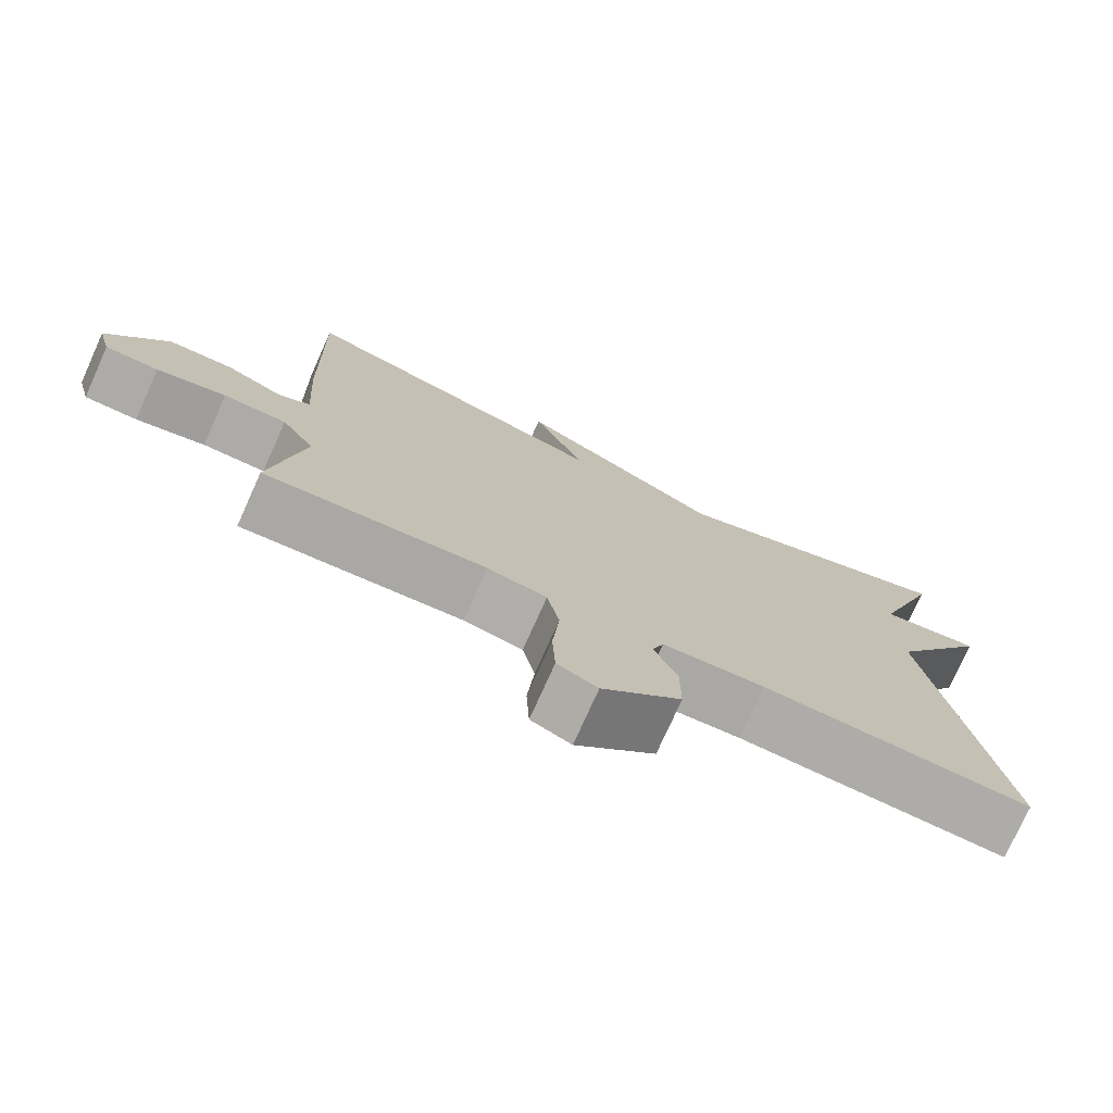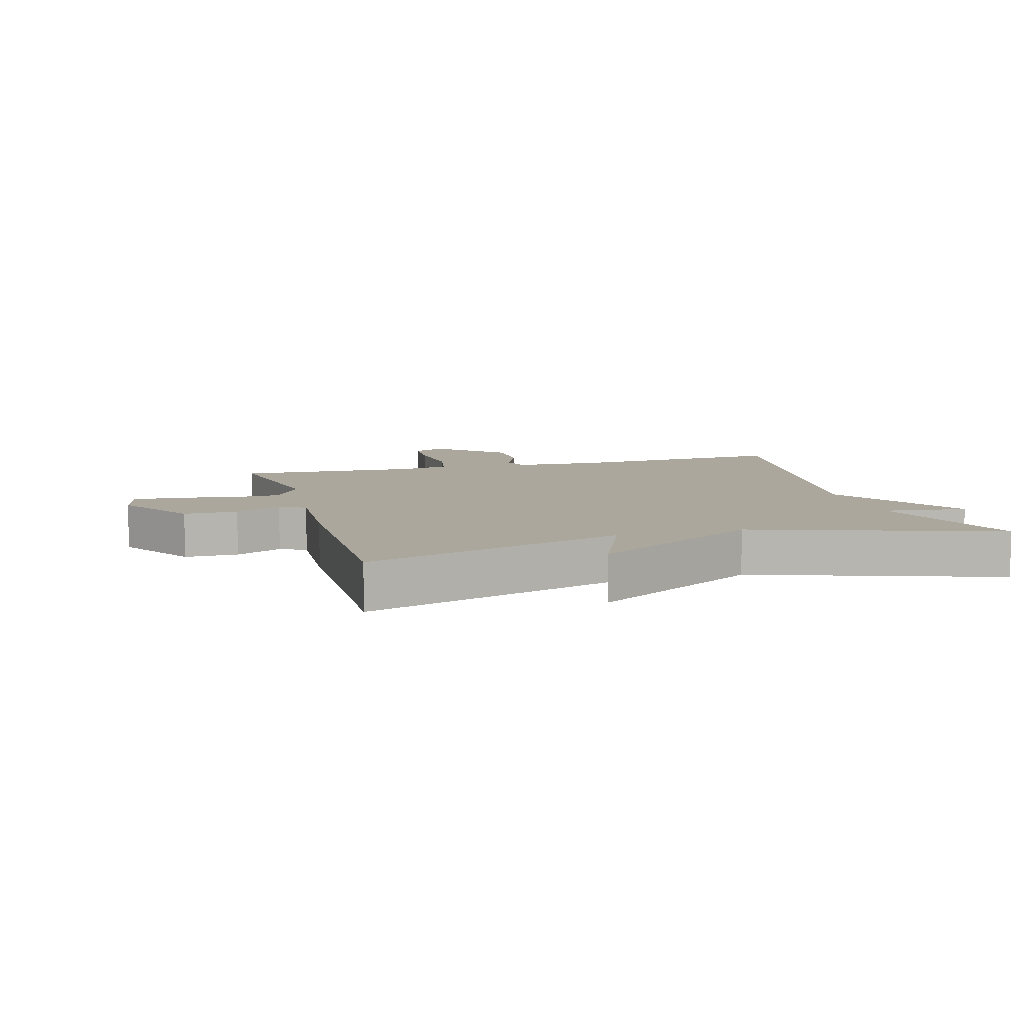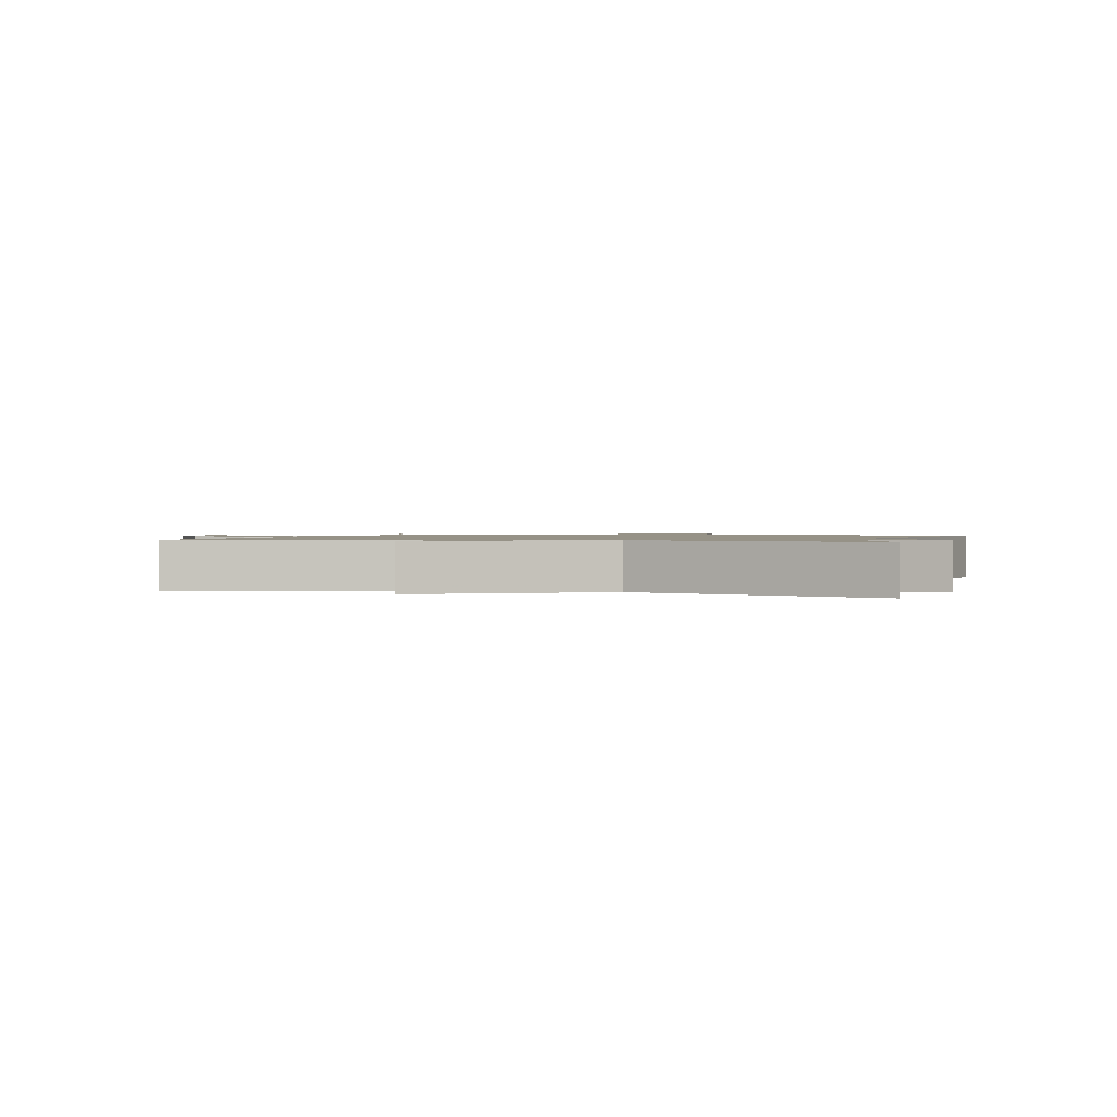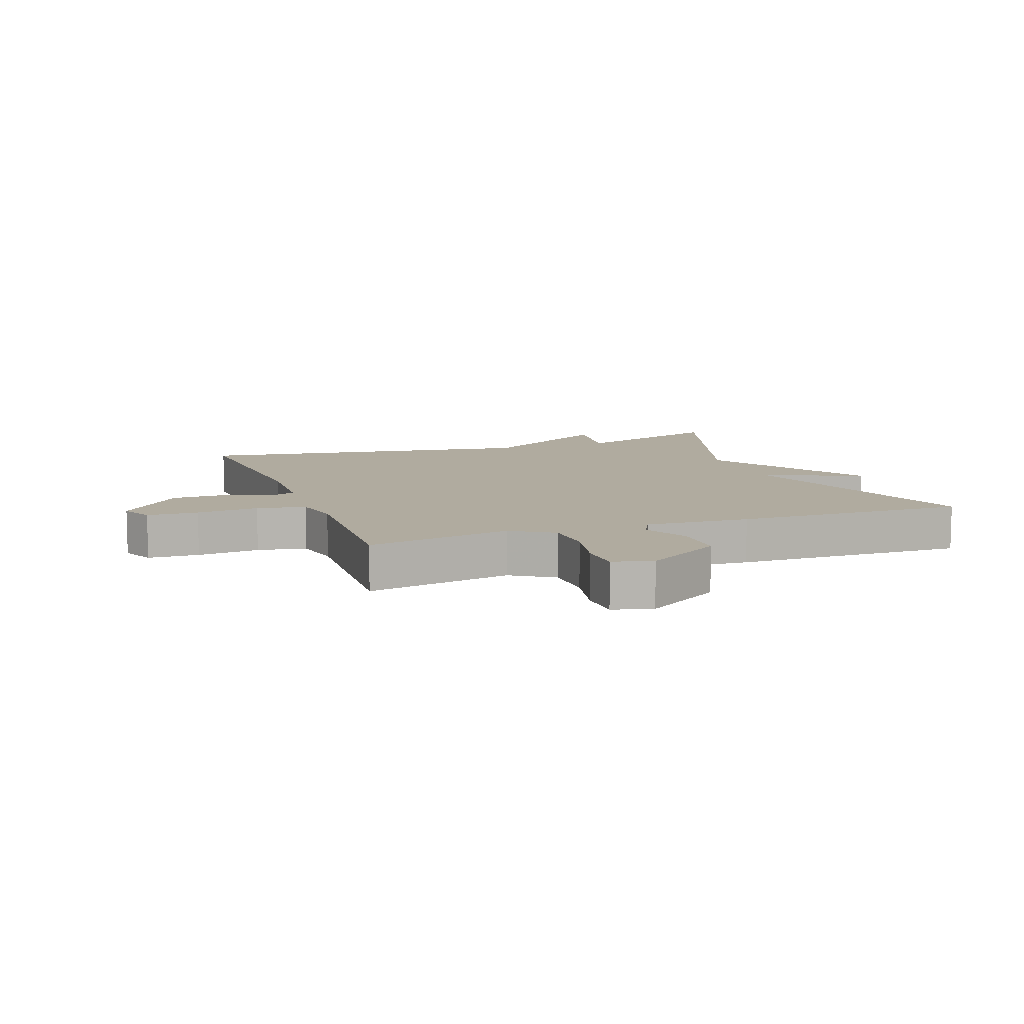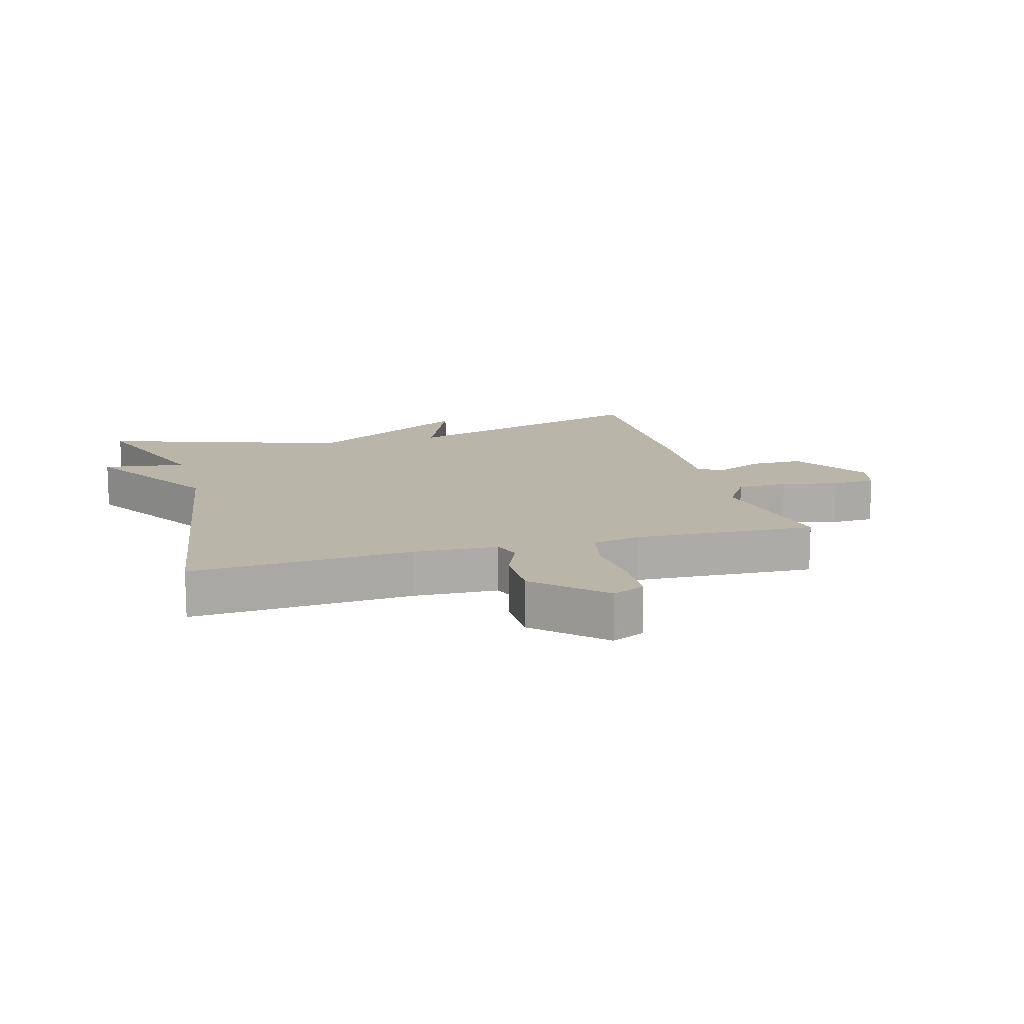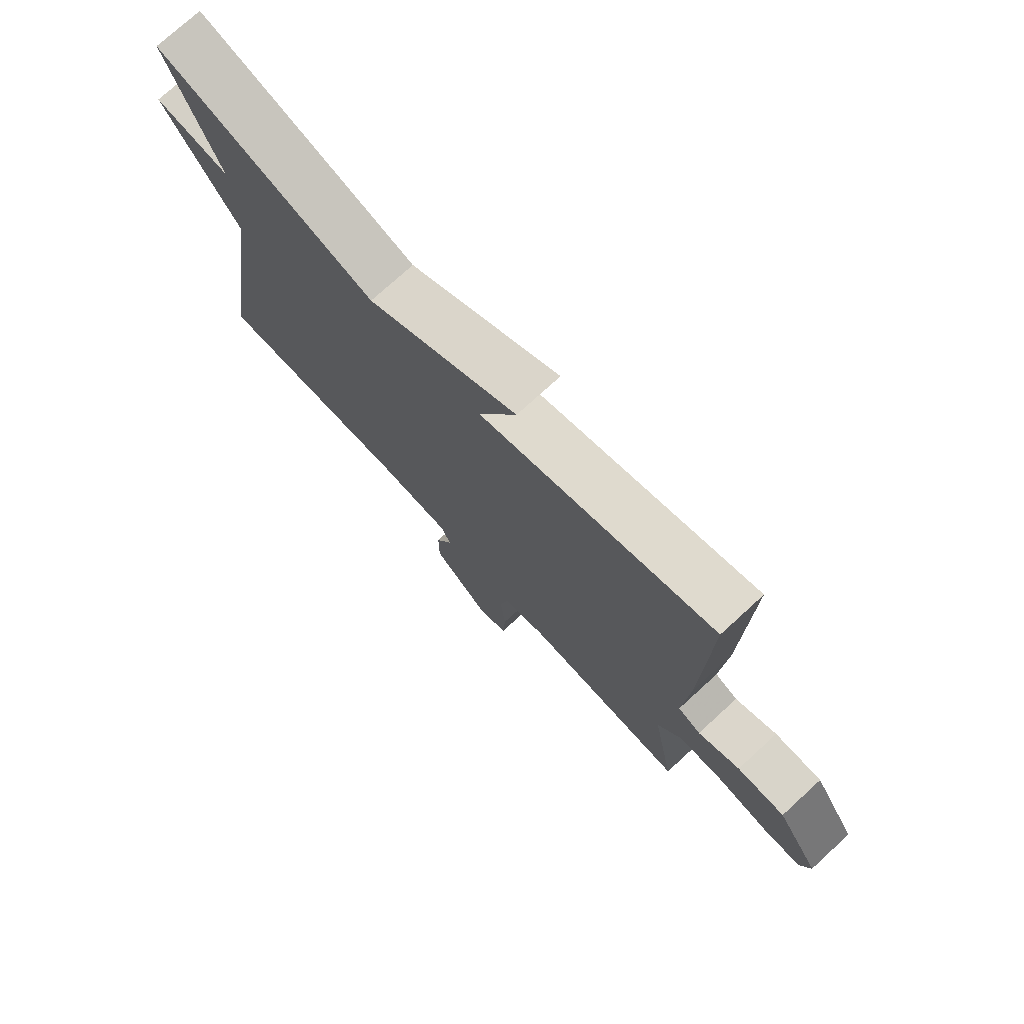
<metadata>
{"format":"obj","ext":"obj","renderer":"f3d","projection":"perspective","resolution":1024,"background":"white","views":[{"elev":-76.0,"azim":-24.2,"up":"+Z"},{"elev":8.4,"azim":-15.9,"up":"+Y"},{"elev":1.1,"azim":14.9,"up":"+Y"},{"elev":9.7,"azim":-110.2,"up":"+Y"},{"elev":13.5,"azim":164.2,"up":"+Y"},{"elev":75.1,"azim":-132.5,"up":"+Z"}]}
</metadata>
<code>
v 0.5 0.07 -0.5
v 0.149 0.07 -0.479
v 0.016 0.07 -0.485
v 0.001 0.07 -0.528
v 0.031 0.07 -0.599
v 0.031 0.07 -0.688
v -0.072 0.07 -0.786
v -0.124 0.07 -0.762
v -0.128 0.07 -0.68
v -0.119 0.07 -0.58
v -0.135 0.07 -0.502
v -0.212 0.07 -0.486
v -0.5 0.07 -0.5
v -0.458 0.07 -0.267
v -0.501 0.07 -0.199
v -0.583 0.07 -0.196
v -0.673 0.07 -0.216
v -0.742 0.07 -0.214
v -0.759 0.07 -0.15
v -0.682 0.07 -0.026
v -0.597 0.07 -0.026
v -0.523 0.07 -0.061
v -0.482 0.07 -0.04
v -0.492 0.07 0.128
v -0.5 0.07 0.5
v -0.085 0.07 0.37
v -0.153 0.07 0.528
v 0.115 0.07 0.37
v 0.5 0.07 0.5
v 0.413 0.07 0.25
v 0.545 0.07 0.269
v 0.413 0.07 0.05
v 0.5 0 -0.5
v 0.149 0 -0.479
v 0.016 0 -0.485
v 0.001 0 -0.528
v 0.031 0 -0.599
v 0.031 0 -0.688
v -0.072 0 -0.786
v -0.124 0 -0.762
v -0.128 0 -0.68
v -0.119 0 -0.58
v -0.135 0 -0.502
v -0.212 0 -0.486
v -0.5 0 -0.5
v -0.458 0 -0.267
v -0.501 0 -0.199
v -0.583 0 -0.196
v -0.673 0 -0.216
v -0.742 0 -0.214
v -0.759 0 -0.15
v -0.682 0 -0.026
v -0.597 0 -0.026
v -0.523 0 -0.061
v -0.482 0 -0.04
v -0.492 0 0.128
v -0.5 0 0.5
v -0.085 0 0.37
v -0.153 0 0.528
v 0.115 0 0.37
v 0.5 0 0.5
v 0.413 0 0.25
v 0.545 0 0.269
v 0.413 0 0.05
f 30 31 32
f 28 29 30
f 28 30 32
f 28 32 1
f 27 28 1
f 26 27 1
f 26 1 2
f 25 26 2
f 24 25 2
f 23 24 2
f 20 21 22
f 19 20 22
f 18 19 22
f 17 18 22
f 16 17 22
f 15 16 22 23
f 23 2 3
f 15 23 3
f 14 15 3
f 12 13 14
f 14 3 4
f 12 14 4
f 11 12 4
f 8 9 10
f 7 8 10
f 6 7 10
f 5 6 10
f 4 5 10
f 4 10 11
f 64 63 62
f 62 61 60
f 64 62 60
f 33 64 60
f 33 60 59
f 33 59 58
f 34 33 58
f 34 58 57
f 34 57 56
f 34 56 55
f 54 53 52
f 54 52 51
f 54 51 50
f 54 50 49
f 54 49 48
f 55 54 48 47
f 35 34 55
f 35 55 47
f 35 47 46
f 46 45 44
f 36 35 46
f 36 46 44
f 36 44 43
f 42 41 40
f 42 40 39
f 42 39 38
f 42 38 37
f 42 37 36
f 43 42 36
f 1 33 34 2
f 2 34 35 3
f 3 35 36 4
f 4 36 37 5
f 5 37 38 6
f 6 38 39 7
f 7 39 40 8
f 8 40 41 9
f 9 41 42 10
f 10 42 43 11
f 11 43 44 12
f 12 44 45 13
f 13 45 46 14
f 14 46 47 15
f 15 47 48 16
f 16 48 49 17
f 17 49 50 18
f 18 50 51 19
f 19 51 52 20
f 20 52 53 21
f 21 53 54 22
f 22 54 55 23
f 23 55 56 24
f 24 56 57 25
f 25 57 58 26
f 26 58 59 27
f 27 59 60 28
f 28 60 61 29
f 29 61 62 30
f 30 62 63 31
f 31 63 64 32
f 32 64 33 1

</code>
